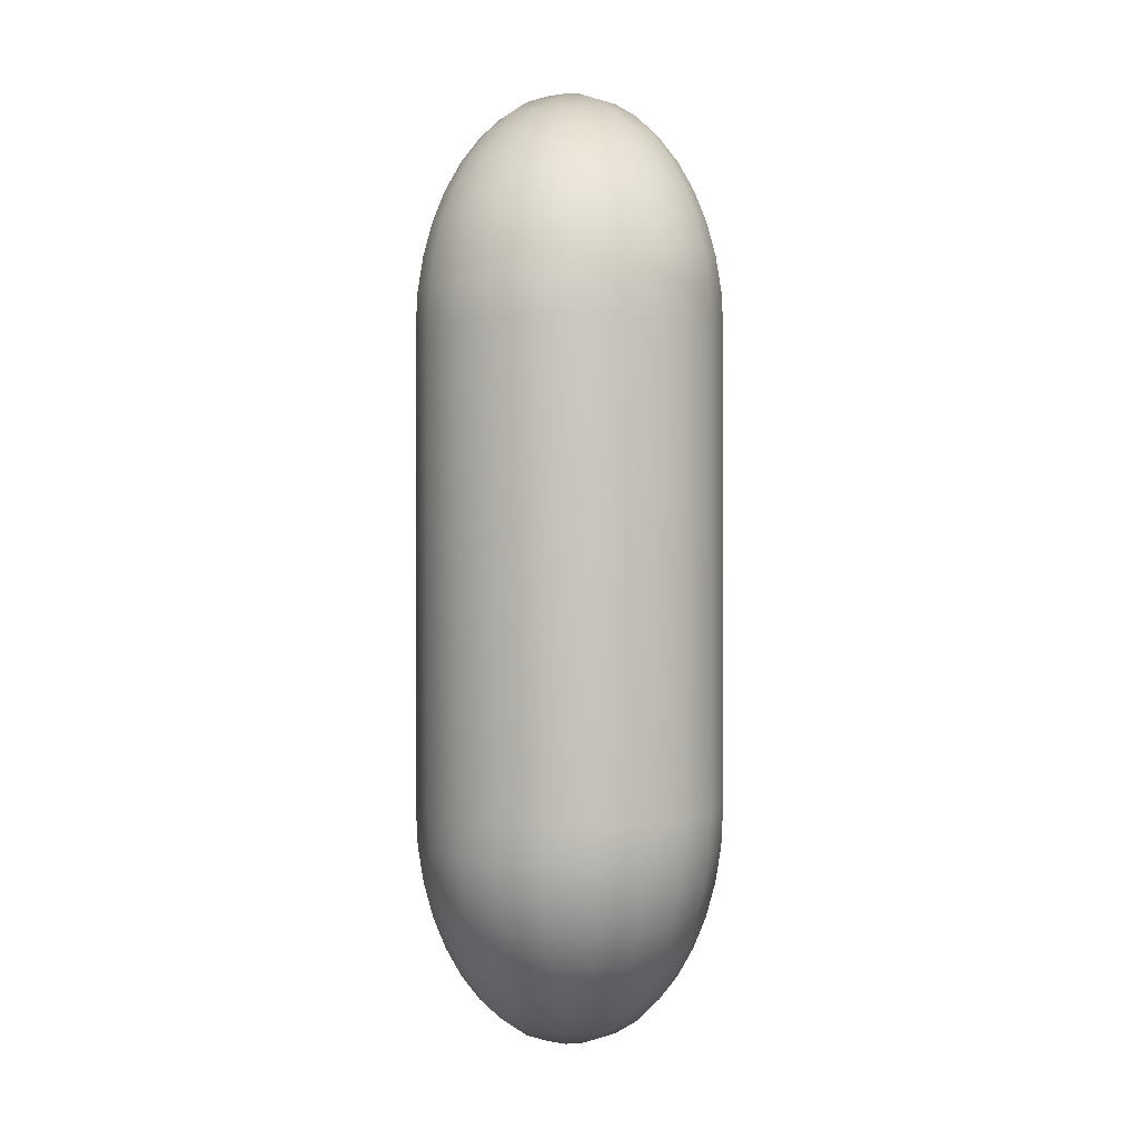
<metadata>
{"format":"obj","ext":"obj","renderer":"f3d","projection":"perspective","resolution":1024,"background":"white","views":[{"elev":0.5,"azim":117.0,"up":"+Y"}]}
</metadata>
<code>
g englobed
v 0.2736 -0.5195 -0.1988
v 0.2736 0.5195 -0.1988
v 0.3217 0.5195 -0.1045
v 0.3217 -0.5195 -0.1045
v 0.1988 -0.5195 -0.2736
v 0.1988 0.5195 -0.2736
v 0.1045 -0.5195 -0.3217
v 0.1045 0.5195 -0.3217
v 5.037e-09 -0.5195 -0.3382
v 5.037e-09 0.5195 -0.3382
v -0.1045 -0.5195 -0.3217
v -0.1045 0.5195 -0.3217
v -0.1988 -0.5195 -0.2736
v -0.1988 0.5195 -0.2736
v -0.2736 -0.5195 -0.1988
v -0.2736 0.5195 -0.1988
v -0.3217 -0.5195 -0.1045
v -0.3217 0.5195 -0.1045
v -0.3382 -0.5195 -1.203e-09
v -0.3382 0.5195 -1.203e-09
v -0.3217 -0.5195 0.1045
v -0.3217 0.5195 0.1045
v -0.2736 -0.5195 0.1988
v -0.2736 0.5195 0.1988
v -0.1988 -0.5195 0.2736
v -0.1988 0.5195 0.2736
v -0.1045 -0.5195 0.3217
v -0.1045 0.5195 0.3217
v -4.05e-09 -0.5195 0.3382
v -4.05e-09 0.5195 0.3382
v 0.1045 -0.5195 0.3217
v 0.1045 0.5195 0.3217
v 0.1988 -0.5195 0.2736
v 0.1988 0.5195 0.2736
v 0.2736 -0.5195 0.1988
v 0.2736 0.5195 0.1988
v 0.3217 -0.5195 0.1045
v 0.3217 0.5195 0.1045
v 0.3382 -0.5195 0
v 0.3382 0.5195 0
v 0.2703 0.6008 -0.1964
v 0.3177 0.6008 -0.1032
v 0.1964 0.6008 -0.2703
v 0.1032 0.6008 -0.3177
v 4.975e-09 0.6008 -0.3341
v -0.1032 0.6008 -0.3177
v -0.1964 0.6008 -0.2703
v -0.2703 0.6008 -0.1964
v -0.3177 0.6008 -0.1032
v -0.3341 0.6008 -1.188e-09
v -0.3177 0.6008 0.1032
v -0.2703 0.6008 0.1964
v -0.1964 0.6008 0.2703
v -0.1032 0.6008 0.3177
v -4e-09 0.6008 0.3341
v 0.1032 0.6008 0.3177
v 0.1964 0.6008 0.2703
v 0.2703 0.6008 0.1964
v 0.3177 0.6008 0.1032
v 0.3341 0.6008 0
v 0.2602 0.6801 -0.1891
v 0.3059 0.6801 -0.09941
v 0.1891 0.6801 -0.2602
v 0.09941 0.6801 -0.3059
v 4.79e-09 0.6801 -0.3217
v -0.09941 0.6801 -0.3059
v -0.1891 0.6801 -0.2602
v -0.2602 0.6801 -0.1891
v -0.3059 0.6801 -0.09941
v -0.3217 0.6801 -1.144e-09
v -0.3059 0.6801 0.09941
v -0.2602 0.6801 0.1891
v -0.1891 0.6801 0.2602
v -0.09941 0.6801 0.3059
v -3.852e-09 0.6801 0.3217
v 0.09941 0.6801 0.3059
v 0.1891 0.6801 0.2602
v 0.2602 0.6801 0.1891
v 0.3059 0.6801 0.09941
v 0.3217 0.6801 0
v 0.2438 0.7554 -0.1771
v 0.2866 0.7554 -0.09313
v 0.1771 0.7554 -0.2438
v 0.09313 0.7554 -0.2866
v 4.488e-09 0.7554 -0.3014
v -0.09313 0.7554 -0.2866
v -0.1771 0.7554 -0.2438
v -0.2438 0.7554 -0.1771
v -0.2866 0.7554 -0.09313
v -0.3014 0.7554 -1.072e-09
v -0.2866 0.7554 0.09313
v -0.2438 0.7554 0.1771
v -0.1771 0.7554 0.2438
v -0.09313 0.7554 0.2866
v -3.609e-09 0.7554 0.3014
v 0.09313 0.7554 0.2866
v 0.1771 0.7554 0.2438
v 0.2438 0.7554 0.1771
v 0.2866 0.7554 0.09313
v 0.3014 0.7554 0
v 0.2214 0.8249 -0.1608
v 0.2602 0.8249 -0.08456
v 0.1608 0.8249 -0.2214
v 0.08456 0.8249 -0.2602
v 4.075e-09 0.8249 -0.2736
v -0.08456 0.8249 -0.2602
v -0.1608 0.8249 -0.2214
v -0.2214 0.8249 -0.1608
v -0.2602 0.8249 -0.08456
v -0.2736 0.8249 -9.73e-10
v -0.2602 0.8249 0.08456
v -0.2214 0.8249 0.1608
v -0.1608 0.8249 0.2214
v -0.08456 0.8249 0.2602
v -3.277e-09 0.8249 0.2736
v 0.08456 0.8249 0.2602
v 0.1608 0.8249 0.2214
v 0.2214 0.8249 0.1608
v 0.2602 0.8249 0.08456
v 0.2736 0.8249 0
v 0.1935 0.8869 -0.1406
v 0.2275 0.8869 -0.07391
v 0.1406 0.8869 -0.1935
v 0.07391 0.8869 -0.2275
v 3.562e-09 0.8869 -0.2392
v -0.07391 0.8869 -0.2275
v -0.1406 0.8869 -0.1935
v -0.1935 0.8869 -0.1406
v -0.2275 0.8869 -0.07391
v -0.2392 0.8869 -8.504e-10
v -0.2275 0.8869 0.07391
v -0.1935 0.8869 0.1406
v -0.1406 0.8869 0.1935
v -0.07391 0.8869 0.2275
v -2.864e-09 0.8869 0.2392
v 0.07391 0.8869 0.2275
v 0.1406 0.8869 0.1935
v 0.1935 0.8869 0.1406
v 0.2275 0.8869 0.07391
v 0.2392 0.8869 0
v 0.1608 0.9399 -0.1169
v 0.1891 0.9399 -0.06144
v 0.1169 0.9399 -0.1608
v 0.06144 0.9399 -0.1891
v 2.961e-09 0.9399 -0.1988
v -0.06144 0.9399 -0.1891
v -0.1169 0.9399 -0.1608
v -0.1608 0.9399 -0.1169
v -0.1891 0.9399 -0.06144
v -0.1988 0.9399 -7.069e-10
v -0.1891 0.9399 0.06144
v -0.1608 0.9399 0.1169
v -0.1169 0.9399 0.1608
v -0.06144 0.9399 0.1891
v -2.381e-09 0.9399 0.1988
v 0.06144 0.9399 0.1891
v 0.1169 0.9399 0.1608
v 0.1608 0.9399 0.1169
v 0.1891 0.9399 0.06144
v 0.1988 0.9399 0
v 0.1242 0.9825 -0.09026
v 0.146 0.9825 -0.04745
v 0.06933 0.9846 -0.1361
v -0.02389 0.9846 -0.1508
v -0.108 0.9846 -0.108
v -0.146 0.9825 -0.04745
v -0.1508 0.9846 0.02389
v -0.1242 0.9825 0.09026
v -0.06933 0.9846 0.1361
v 0.02389 0.9846 0.1508
v 0.09026 0.9825 0.1242
v 0.1361 0.9846 0.06933
v 0.1536 0.9825 0
v 0.09935 1.014 -0.03228
v 0.061 1.015 -0.08395
v -0.01638 1.014 -0.1034
v -0.07403 1.014 -0.07403
v -0.1034 1.014 -0.01638
v -0.09328 1.014 0.04753
v -0.04753 1.014 0.09328
v 0.01638 1.014 0.1034
v 0.08395 1.015 0.061
v 0.05028 1.033 -0.01634
v 0.03136 1.033 -0.04316
v -0.02416 1.033 -0.04742
v -0.05257 1.033 0.008325
v -0.008325 1.033 0.05257
v 0.04316 1.033 0.03136
v 0 1.039 0
v 0.05028 -1.033 -0.01634
v 0 -1.039 0
v 0.04316 -1.033 0.03136
v -0.008325 -1.033 0.05257
v -0.05257 -1.033 0.008325
v -0.02416 -1.033 -0.04742
v 0.03136 -1.033 -0.04316
v 0.3341 -0.6008 0
v 0.3177 -0.6008 -0.1032
v 0.3177 -0.6008 0.1032
v 0.2703 -0.6008 0.1964
v 0.1964 -0.6008 0.2703
v 0.1032 -0.6008 0.3177
v -4e-09 -0.6008 0.3341
v -0.1032 -0.6008 0.3177
v -0.1964 -0.6008 0.2703
v -0.2703 -0.6008 0.1964
v -0.3177 -0.6008 0.1032
v -0.3341 -0.6008 -1.188e-09
v -0.3177 -0.6008 -0.1032
v -0.2703 -0.6008 -0.1964
v -0.1964 -0.6008 -0.2703
v -0.1032 -0.6008 -0.3177
v 4.975e-09 -0.6008 -0.3341
v 0.1032 -0.6008 -0.3177
v 0.1964 -0.6008 -0.2703
v 0.2703 -0.6008 -0.1964
v 0.3217 -0.6801 0
v 0.3059 -0.6801 -0.09941
v 0.3059 -0.6801 0.09941
v 0.2602 -0.6801 0.1891
v 0.1891 -0.6801 0.2602
v 0.09941 -0.6801 0.3059
v -3.852e-09 -0.6801 0.3217
v -0.09941 -0.6801 0.3059
v -0.1891 -0.6801 0.2602
v -0.2602 -0.6801 0.1891
v -0.3059 -0.6801 0.09941
v -0.3217 -0.6801 -1.144e-09
v -0.3059 -0.6801 -0.09941
v -0.2602 -0.6801 -0.1891
v -0.1891 -0.6801 -0.2602
v -0.09941 -0.6801 -0.3059
v 4.79e-09 -0.6801 -0.3217
v 0.09941 -0.6801 -0.3059
v 0.1891 -0.6801 -0.2602
v 0.2602 -0.6801 -0.1891
v 0.3014 -0.7554 0
v 0.2866 -0.7554 -0.09313
v 0.2866 -0.7554 0.09313
v 0.2438 -0.7554 0.1771
v 0.1771 -0.7554 0.2438
v 0.09313 -0.7554 0.2866
v -3.609e-09 -0.7554 0.3014
v -0.09313 -0.7554 0.2866
v -0.1771 -0.7554 0.2438
v -0.2438 -0.7554 0.1771
v -0.2866 -0.7554 0.09313
v -0.3014 -0.7554 -1.072e-09
v -0.2866 -0.7554 -0.09313
v -0.2438 -0.7554 -0.1771
v -0.1771 -0.7554 -0.2438
v -0.09313 -0.7554 -0.2866
v 4.488e-09 -0.7554 -0.3014
v 0.09313 -0.7554 -0.2866
v 0.1771 -0.7554 -0.2438
v 0.2438 -0.7554 -0.1771
v 0.2736 -0.8249 0
v 0.2602 -0.8249 -0.08456
v 0.2602 -0.8249 0.08456
v 0.2214 -0.8249 0.1608
v 0.1608 -0.8249 0.2214
v 0.08456 -0.8249 0.2602
v -3.277e-09 -0.8249 0.2736
v -0.08456 -0.8249 0.2602
v -0.1608 -0.8249 0.2214
v -0.2214 -0.8249 0.1608
v -0.2602 -0.8249 0.08456
v -0.2736 -0.8249 -9.73e-10
v -0.2602 -0.8249 -0.08456
v -0.2214 -0.8249 -0.1608
v -0.1608 -0.8249 -0.2214
v -0.08456 -0.8249 -0.2602
v 4.075e-09 -0.8249 -0.2736
v 0.08456 -0.8249 -0.2602
v 0.1608 -0.8249 -0.2214
v 0.2214 -0.8249 -0.1608
v 0.2392 -0.8869 0
v 0.2275 -0.8869 -0.07391
v 0.2275 -0.8869 0.07391
v 0.1935 -0.8869 0.1406
v 0.1406 -0.8869 0.1935
v 0.07391 -0.8869 0.2275
v -2.864e-09 -0.8869 0.2392
v -0.07391 -0.8869 0.2275
v -0.1406 -0.8869 0.1935
v -0.1935 -0.8869 0.1406
v -0.2275 -0.8869 0.07391
v -0.2392 -0.8869 -8.504e-10
v -0.2275 -0.8869 -0.07391
v -0.1935 -0.8869 -0.1406
v -0.1406 -0.8869 -0.1935
v -0.07391 -0.8869 -0.2275
v 3.562e-09 -0.8869 -0.2392
v 0.07391 -0.8869 -0.2275
v 0.1406 -0.8869 -0.1935
v 0.1935 -0.8869 -0.1406
v 0.1988 -0.9399 0
v 0.1891 -0.9399 -0.06144
v 0.1891 -0.9399 0.06144
v 0.1608 -0.9399 0.1169
v 0.1169 -0.9399 0.1608
v 0.06144 -0.9399 0.1891
v -2.381e-09 -0.9399 0.1988
v -0.06144 -0.9399 0.1891
v -0.1169 -0.9399 0.1608
v -0.1608 -0.9399 0.1169
v -0.1891 -0.9399 0.06144
v -0.1988 -0.9399 -7.069e-10
v -0.1891 -0.9399 -0.06144
v -0.1608 -0.9399 -0.1169
v -0.1169 -0.9399 -0.1608
v -0.06144 -0.9399 -0.1891
v 2.961e-09 -0.9399 -0.1988
v 0.06144 -0.9399 -0.1891
v 0.1169 -0.9399 -0.1608
v 0.1608 -0.9399 -0.1169
v 0.1536 -0.9825 0
v 0.146 -0.9825 -0.04745
v 0.1361 -0.9846 0.06933
v 0.09026 -0.9825 0.1242
v 0.02389 -0.9846 0.1508
v -0.06933 -0.9846 0.1361
v -0.1361 -0.9846 0.06933
v -0.1508 -0.9846 -0.02389
v -0.108 -0.9846 -0.108
v -0.02389 -0.9846 -0.1508
v 0.06933 -0.9846 -0.1361
v 0.1242 -0.9825 -0.09026
v 0.09935 -1.014 -0.03228
v 0.08395 -1.015 0.061
v 0.01638 -1.014 0.1034
v -0.04753 -1.014 0.09328
v -0.09328 -1.014 0.04753
v -0.1034 -1.014 -0.01638
v -0.07403 -1.014 -0.07403
v -0.01638 -1.014 -0.1034
v 0.061 -1.015 -0.08395
v -0.3382 0.5195 -1.203e-09
v -0.3382 -0.5195 -1.203e-09
v 0.3382 0.5195 0
v 0.3382 -0.5195 0
v 0.2736 0.5195 -0.1988
v 0.3217 0.5195 -0.1045
v 0.1988 0.5195 -0.2736
v 0.1045 0.5195 -0.3217
v 5.037e-09 0.5195 -0.3382
v -0.1045 0.5195 -0.3217
v -0.1988 0.5195 -0.2736
v -0.2736 0.5195 -0.1988
v -0.3217 0.5195 -0.1045
v -0.3382 0.5195 -1.203e-09
v -0.3217 0.5195 0.1045
v -0.3341 0.6008 -1.188e-09
v -0.3382 0.5195 -1.203e-09
v -0.2736 0.5195 0.1988
v -0.1988 0.5195 0.2736
v -0.1045 0.5195 0.3217
v -4.05e-09 0.5195 0.3382
v 0.1045 0.5195 0.3217
v 0.1988 0.5195 0.2736
v 0.2736 0.5195 0.1988
v 0.3217 0.5195 0.1045
v 0.3382 0.5195 0
v -0.3217 0.6801 -1.144e-09
v -0.3014 0.7554 -1.072e-09
v -0.2736 0.8249 -9.73e-10
v -0.2392 0.8869 -8.504e-10
v -0.1988 0.9399 -7.069e-10
v -0.1508 0.9846 0.02389
v -0.1034 1.014 -0.01638
v -0.05257 1.033 0.008325
v 0 1.039 0
v 0 1.039 0
v 0 1.039 0
v 0 1.039 0
v 0 1.039 0
v 0 -1.039 0
v 0 -1.039 0
v -0.05257 -1.033 0.008325
v 0 -1.039 0
v 0 -1.039 0
v 0 -1.039 0
v 0.3217 -0.5195 -0.1045
v 0.3382 -0.5195 0
v 0.3217 -0.5195 0.1045
v 0.2736 -0.5195 0.1988
v 0.1988 -0.5195 0.2736
v 0.1045 -0.5195 0.3217
v -4.05e-09 -0.5195 0.3382
v -0.1045 -0.5195 0.3217
v -0.1988 -0.5195 0.2736
v -0.2736 -0.5195 0.1988
v -0.3217 -0.5195 0.1045
v -0.3382 -0.5195 -1.203e-09
v -0.3382 -0.5195 -1.203e-09
v -0.3217 -0.5195 -0.1045
v -0.3341 -0.6008 -1.188e-09
v -0.2736 -0.5195 -0.1988
v -0.1988 -0.5195 -0.2736
v -0.1045 -0.5195 -0.3217
v 5.037e-09 -0.5195 -0.3382
v 0.1045 -0.5195 -0.3217
v 0.1988 -0.5195 -0.2736
v 0.2736 -0.5195 -0.1988
v -0.3217 -0.6801 -1.144e-09
v -0.3014 -0.7554 -1.072e-09
v -0.2736 -0.8249 -9.73e-10
v -0.2392 -0.8869 -8.504e-10
v -0.1988 -0.9399 -7.069e-10
v -0.1508 -0.9846 -0.02389
v -0.1034 -1.014 -0.01638
v -0.05257 -1.033 0.008325
f 3 1 2
f 4 1 3
f 1 5 2
f 2 5 6
f 5 7 6
f 6 7 8
f 7 9 8
f 8 9 10
f 9 11 10
f 10 11 12
f 11 13 12
f 12 13 14
f 13 15 14
f 14 15 16
f 15 17 16
f 16 17 18
f 17 19 18
f 18 19 20
f 338 21 22
f 339 21 338
f 21 23 22
f 22 23 24
f 23 25 24
f 24 25 26
f 25 27 26
f 26 27 28
f 27 29 28
f 28 29 30
f 29 31 30
f 30 31 32
f 31 33 32
f 32 33 34
f 33 35 34
f 34 35 36
f 35 37 36
f 36 37 38
f 37 39 38
f 38 39 40
f 340 4 3
f 341 4 340
f 42 342 41
f 343 342 42
f 342 344 41
f 41 344 43
f 344 345 43
f 43 345 44
f 345 346 44
f 44 346 45
f 346 347 45
f 45 347 46
f 347 348 46
f 46 348 47
f 348 349 47
f 47 349 48
f 349 350 48
f 48 350 49
f 350 351 49
f 49 351 50
f 64 43 44
f 63 43 64
f 65 44 45
f 64 44 65
f 66 45 46
f 65 45 66
f 67 46 47
f 66 46 67
f 68 47 48
f 67 47 68
f 69 48 49
f 68 48 69
f 70 49 50
f 69 49 70
f 84 63 64
f 83 63 84
f 83 61 63
f 61 41 63
f 61 42 41
f 62 42 61
f 63 41 43
f 62 60 42
f 60 343 42
f 363 343 60
f 59 363 60
f 362 363 59
f 58 362 59
f 361 362 58
f 57 361 58
f 360 361 57
f 56 360 57
f 359 360 56
f 55 359 56
f 358 359 55
f 54 358 55
f 357 358 54
f 53 357 54
f 356 357 53
f 52 356 53
f 355 356 52
f 51 355 52
f 352 355 51
f 353 352 51
f 354 352 353
f 71 353 51
f 364 353 71
f 72 51 52
f 71 51 72
f 73 52 53
f 72 52 73
f 74 53 54
f 73 53 74
f 74 54 75
f 75 54 55
f 75 55 76
f 76 55 56
f 76 56 77
f 77 56 57
f 77 57 78
f 78 57 58
f 78 58 79
f 79 58 59
f 79 59 80
f 80 59 60
f 80 60 62
f 93 72 73
f 94 73 74
f 93 73 94
f 96 75 76
f 97 76 77
f 96 76 97
f 98 77 78
f 97 77 98
f 99 78 79
f 98 78 99
f 100 79 80
f 99 79 100
f 82 80 62
f 100 80 82
f 82 62 81
f 81 62 61
f 81 61 83
f 101 82 81
f 102 82 101
f 102 100 82
f 103 81 83
f 101 81 103
f 103 83 104
f 104 83 84
f 104 84 105
f 105 84 85
f 84 64 85
f 85 64 65
f 85 65 86
f 86 65 66
f 86 66 87
f 87 66 67
f 87 67 88
f 88 67 68
f 88 68 89
f 89 68 69
f 89 69 90
f 90 69 70
f 106 85 86
f 105 85 106
f 107 86 87
f 106 86 107
f 108 87 88
f 107 87 108
f 109 88 89
f 108 88 109
f 110 89 90
f 109 89 110
f 127 106 107
f 126 106 127
f 126 105 106
f 125 105 126
f 125 104 105
f 124 104 125
f 124 103 104
f 123 103 124
f 123 101 103
f 121 101 123
f 121 102 101
f 122 102 121
f 128 107 108
f 127 107 128
f 130 109 110
f 122 120 102
f 120 100 102
f 120 99 100
f 119 99 120
f 119 98 99
f 118 98 119
f 118 97 98
f 117 97 118
f 117 96 97
f 116 96 117
f 116 95 96
f 95 75 96
f 95 74 75
f 94 74 95
f 115 94 95
f 115 95 116
f 114 94 115
f 114 93 94
f 113 93 114
f 113 92 93
f 92 72 93
f 92 71 72
f 91 71 92
f 91 364 71
f 365 364 91
f 111 365 91
f 366 365 111
f 112 91 92
f 111 91 112
f 112 92 113
f 131 366 111
f 367 366 131
f 132 111 112
f 131 111 132
f 133 112 113
f 132 112 133
f 134 113 114
f 133 113 134
f 134 114 135
f 135 114 115
f 135 115 136
f 136 115 116
f 136 116 137
f 137 116 117
f 137 117 138
f 138 117 118
f 138 118 139
f 139 118 119
f 139 119 140
f 140 119 120
f 140 120 122
f 154 133 134
f 155 134 135
f 154 134 155
f 156 135 136
f 155 135 156
f 157 136 137
f 156 136 157
f 158 137 138
f 157 137 158
f 159 138 139
f 158 138 159
f 160 139 140
f 159 139 160
f 142 140 122
f 142 122 141
f 141 122 121
f 141 121 143
f 143 121 123
f 143 123 144
f 144 123 124
f 144 124 145
f 145 124 125
f 145 125 146
f 146 125 126
f 146 126 147
f 147 126 127
f 147 127 148
f 148 127 128
f 148 128 149
f 149 128 129
f 128 108 129
f 129 108 109
f 129 109 130
f 150 129 130
f 149 129 150
f 164 144 145
f 164 145 146
f 165 146 147
f 164 146 165
f 165 147 148
f 166 148 149
f 165 148 166
f 167 149 150
f 166 149 167
f 177 164 165
f 176 164 177
f 176 163 164
f 163 144 164
f 163 143 144
f 163 141 143
f 161 141 163
f 161 142 141
f 162 142 161
f 162 160 142
f 160 140 142
f 173 160 162
f 173 159 160
f 172 159 173
f 172 158 159
f 172 157 158
f 171 157 172
f 171 156 157
f 170 156 171
f 170 155 156
f 170 154 155
f 169 154 170
f 169 153 154
f 153 133 154
f 153 132 133
f 152 132 153
f 169 152 153
f 152 131 132
f 151 131 152
f 151 367 131
f 368 367 151
f 369 368 151
f 168 151 152
f 369 151 168
f 168 152 169
f 179 369 168
f 370 369 179
f 180 168 169
f 179 168 180
f 180 169 181
f 181 169 170
f 181 170 182
f 182 170 171
f 182 171 172
f 182 172 174
f 174 172 173
f 174 173 162
f 174 162 175
f 175 162 161
f 175 161 163
f 175 163 176
f 184 174 175
f 183 174 184
f 183 182 174
f 185 175 176
f 184 175 185
f 185 176 177
f 185 177 186
f 186 177 178
f 177 165 178
f 178 165 166
f 178 166 167
f 189 183 184
f 372 184 185
f 373 185 186
f 188 182 183
f 188 181 182
f 187 181 188
f 187 180 181
f 187 179 180
f 371 179 187
f 371 370 179
f 374 371 187
f 375 187 188
f 376 188 183
f 191 190 192
f 329 192 190
f 330 192 329
f 317 330 329
f 317 329 318
f 298 317 318
f 297 317 298
f 278 297 298
f 277 297 278
f 258 277 278
f 257 277 258
f 238 257 258
f 237 257 238
f 218 237 238
f 217 237 218
f 198 217 218
f 197 217 198
f 198 383 197
f 197 383 384
f 197 384 199
f 199 384 385
f 199 385 200
f 200 385 386
f 200 386 201
f 201 386 387
f 201 387 202
f 202 387 388
f 202 388 203
f 203 388 389
f 203 389 204
f 204 389 390
f 204 390 205
f 205 390 391
f 205 391 206
f 206 391 392
f 206 392 207
f 207 392 393
f 207 393 208
f 208 393 394
f 202 222 201
f 201 222 221
f 201 221 200
f 200 221 220
f 200 220 199
f 199 220 219
f 199 219 197
f 197 219 217
f 207 227 206
f 206 227 226
f 207 228 227
f 208 228 207
f 219 239 217
f 217 239 237
f 219 240 239
f 220 240 219
f 220 241 240
f 221 241 220
f 221 242 241
f 222 242 221
f 222 243 242
f 223 243 222
f 202 223 222
f 203 223 202
f 203 224 223
f 204 224 203
f 204 225 224
f 205 225 204
f 205 226 225
f 206 226 205
f 223 244 243
f 224 244 223
f 224 245 244
f 225 245 224
f 225 246 245
f 226 246 225
f 226 247 246
f 227 247 226
f 227 248 247
f 228 248 227
f 245 265 244
f 244 265 264
f 244 264 243
f 243 264 263
f 243 263 242
f 242 263 262
f 242 262 241
f 241 262 261
f 241 261 240
f 240 261 260
f 240 260 239
f 239 260 259
f 239 259 237
f 237 259 257
f 259 279 257
f 257 279 277
f 259 280 279
f 260 280 259
f 260 281 280
f 261 281 260
f 261 282 281
f 262 282 261
f 262 283 282
f 263 283 262
f 263 284 283
f 264 284 263
f 264 285 284
f 265 285 264
f 265 286 285
f 266 286 265
f 245 266 265
f 246 266 245
f 246 267 266
f 247 267 246
f 247 268 267
f 248 268 247
f 266 287 286
f 267 287 266
f 267 288 287
f 268 288 267
f 284 304 283
f 283 304 303
f 283 303 282
f 282 303 302
f 282 302 281
f 281 302 301
f 281 301 280
f 280 301 300
f 280 300 279
f 279 300 299
f 279 299 277
f 277 299 297
f 288 308 287
f 287 308 307
f 299 319 297
f 300 319 299
f 297 319 317
f 300 320 319
f 301 320 300
f 301 321 320
f 302 321 301
f 303 321 302
f 303 322 321
f 304 322 303
f 305 322 304
f 284 305 304
f 285 305 284
f 285 306 305
f 286 306 285
f 286 307 306
f 287 307 286
f 305 323 322
f 306 323 305
f 307 323 306
f 307 324 323
f 308 324 307
f 321 331 320
f 320 331 330
f 321 332 331
f 322 332 321
f 322 333 332
f 323 333 322
f 323 334 333
f 324 334 323
f 331 193 330
f 332 193 331
f 330 193 192
f 377 192 193
f 332 194 193
f 333 194 332
f 334 194 333
f 378 193 194
f 319 330 317
f 320 330 319
f 380 379 195
f 381 195 196
f 336 196 195
f 336 195 335
f 325 336 335
f 325 335 410
f 309 325 410
f 309 410 409
f 408 309 409
f 289 309 408
f 407 289 408
f 269 289 407
f 406 269 407
f 249 269 406
f 405 249 406
f 229 249 405
f 397 229 405
f 209 229 397
f 397 395 209
f 209 395 396
f 209 396 210
f 210 396 398
f 210 398 211
f 211 398 399
f 211 399 212
f 212 399 400
f 212 400 213
f 213 400 401
f 213 401 214
f 214 401 402
f 214 402 215
f 215 402 403
f 215 403 216
f 216 403 404
f 216 404 198
f 198 404 383
f 211 231 210
f 210 231 230
f 210 230 209
f 209 230 229
f 214 234 213
f 213 234 233
f 214 235 234
f 215 235 214
f 215 236 235
f 216 236 215
f 216 218 236
f 198 218 216
f 230 250 229
f 229 250 249
f 230 251 250
f 231 251 230
f 231 252 251
f 232 252 231
f 211 232 231
f 212 232 211
f 212 233 232
f 213 233 212
f 232 253 252
f 233 253 232
f 233 254 253
f 234 254 233
f 234 255 254
f 235 255 234
f 235 256 255
f 236 256 235
f 236 238 256
f 218 238 236
f 250 270 249
f 249 270 269
f 250 271 270
f 251 271 250
f 251 272 271
f 252 272 251
f 252 273 272
f 253 273 252
f 253 274 273
f 254 274 253
f 254 275 274
f 255 275 254
f 255 276 275
f 256 276 255
f 256 258 276
f 238 258 256
f 270 290 269
f 269 290 289
f 270 291 290
f 271 291 270
f 271 292 291
f 272 292 271
f 272 293 292
f 273 293 272
f 273 294 293
f 274 294 273
f 274 295 294
f 275 295 274
f 275 296 295
f 276 296 275
f 276 278 296
f 258 278 276
f 290 310 289
f 289 310 309
f 290 311 310
f 291 311 290
f 291 312 311
f 292 312 291
f 292 313 312
f 293 313 292
f 293 314 313
f 294 314 293
f 294 315 314
f 295 315 294
f 295 316 315
f 296 316 295
f 296 298 316
f 278 298 296
f 310 325 309
f 311 325 310
f 311 326 325
f 312 326 311
f 313 326 312
f 313 327 326
f 314 327 313
f 315 327 314
f 315 328 327
f 316 328 315
f 316 318 328
f 298 318 316
f 326 336 325
f 326 337 336
f 327 337 326
f 328 337 327
f 328 329 337
f 318 329 328
f 337 196 336
f 337 190 196
f 329 190 337
f 382 196 190
f 410 335 411
f 335 195 411
f 411 195 412

</code>
